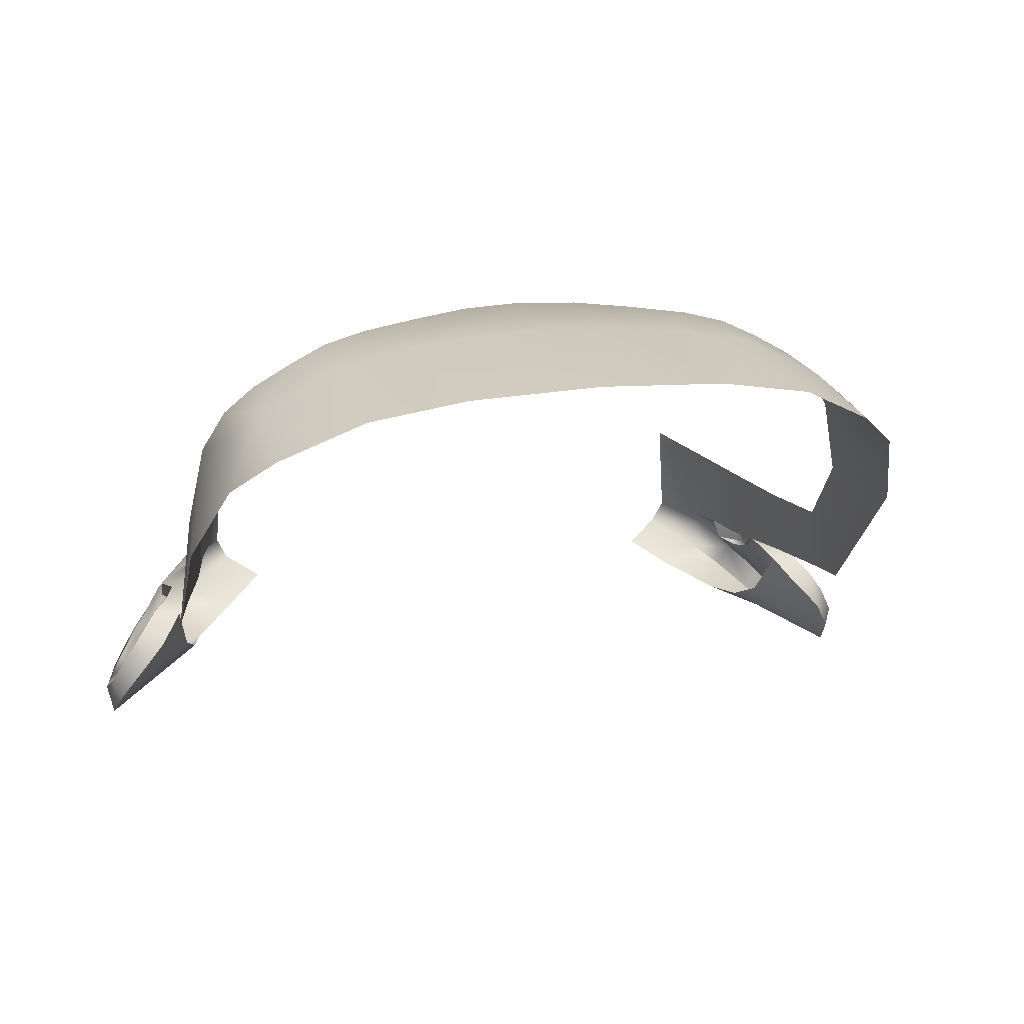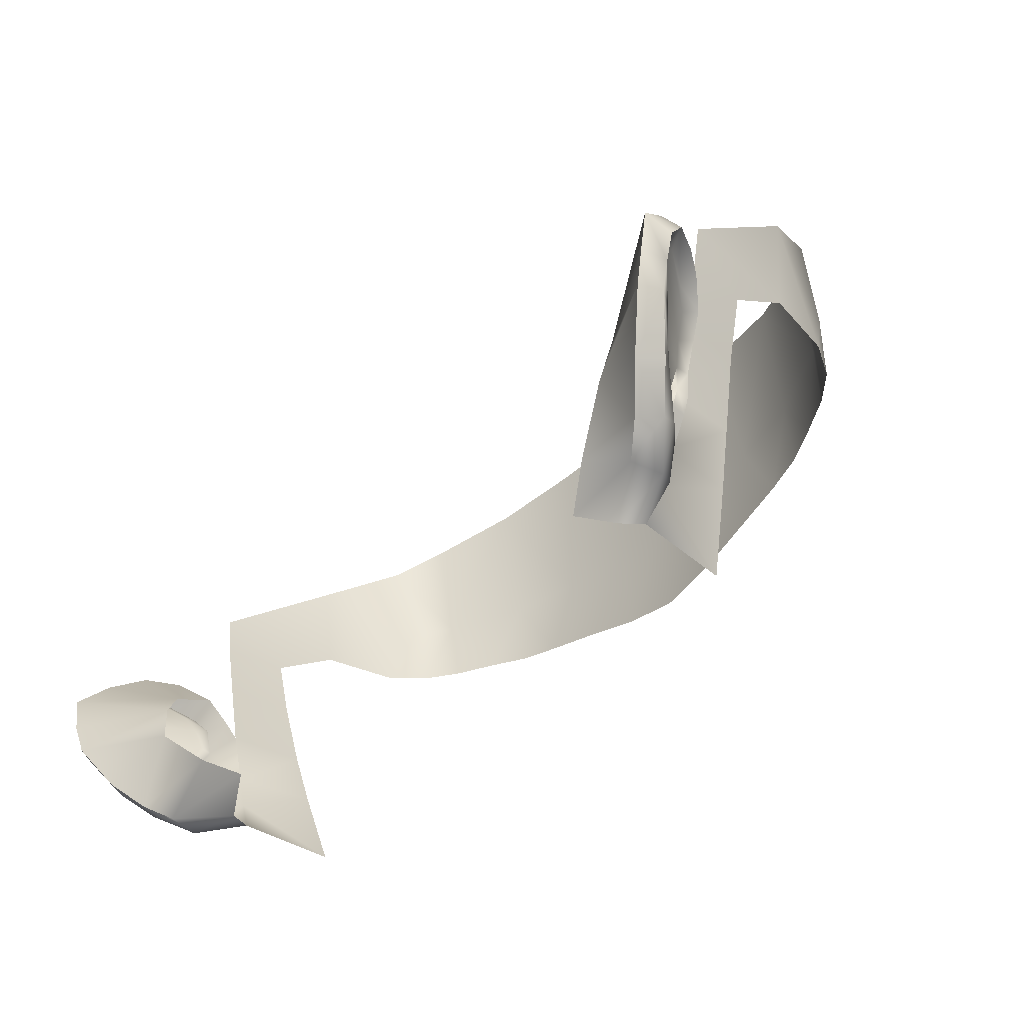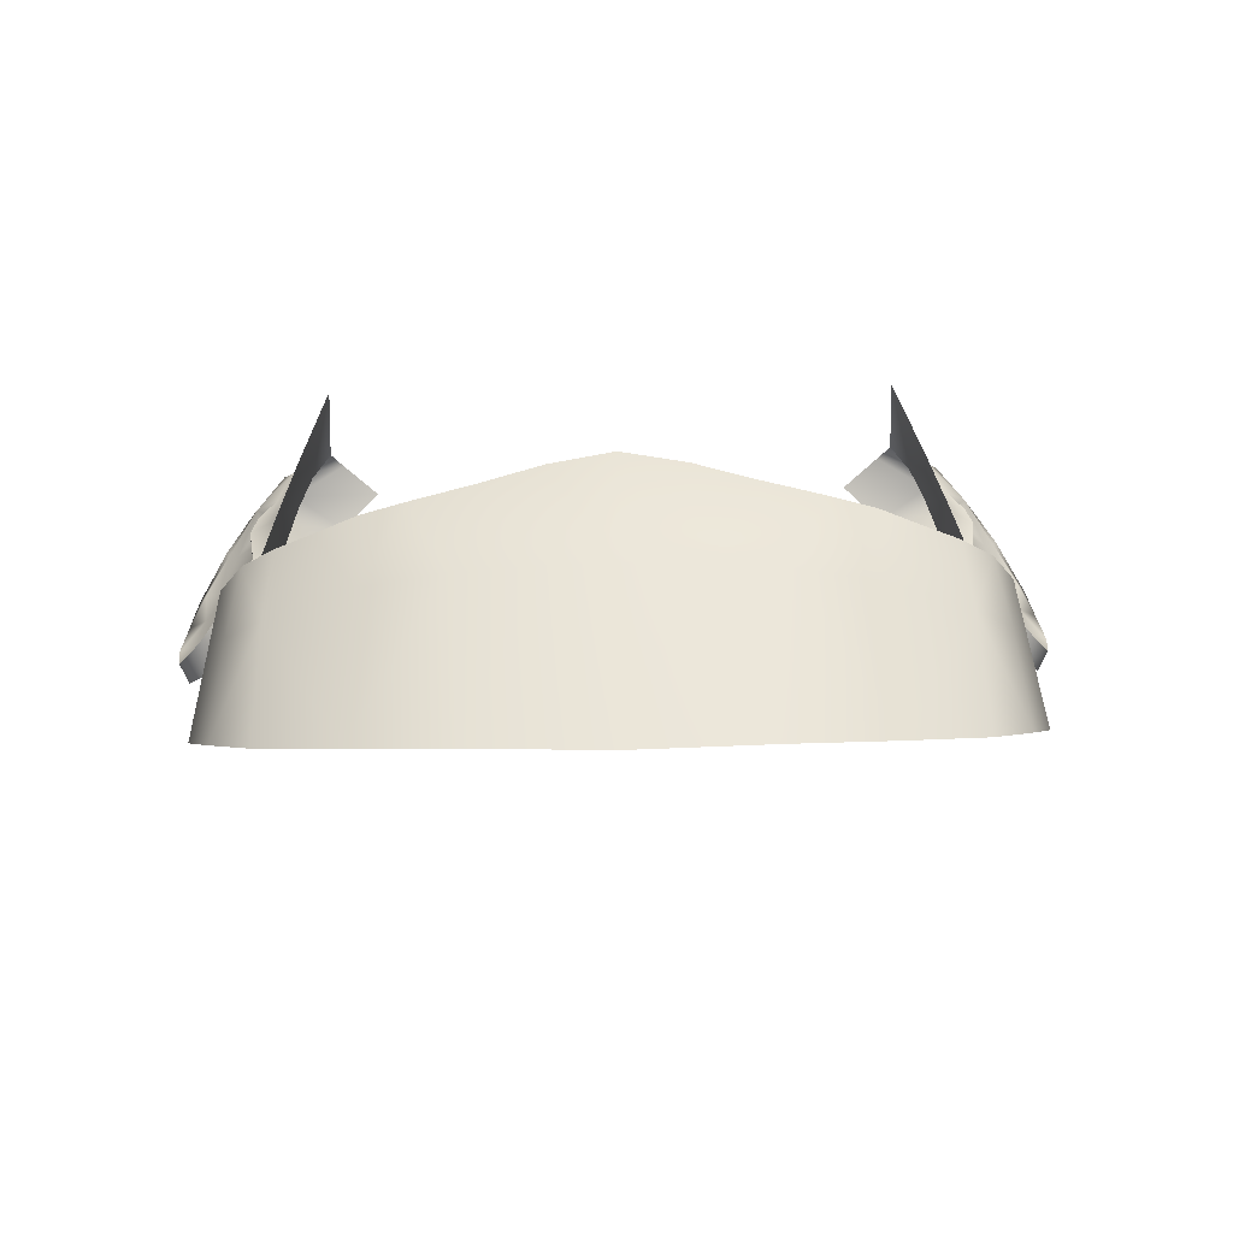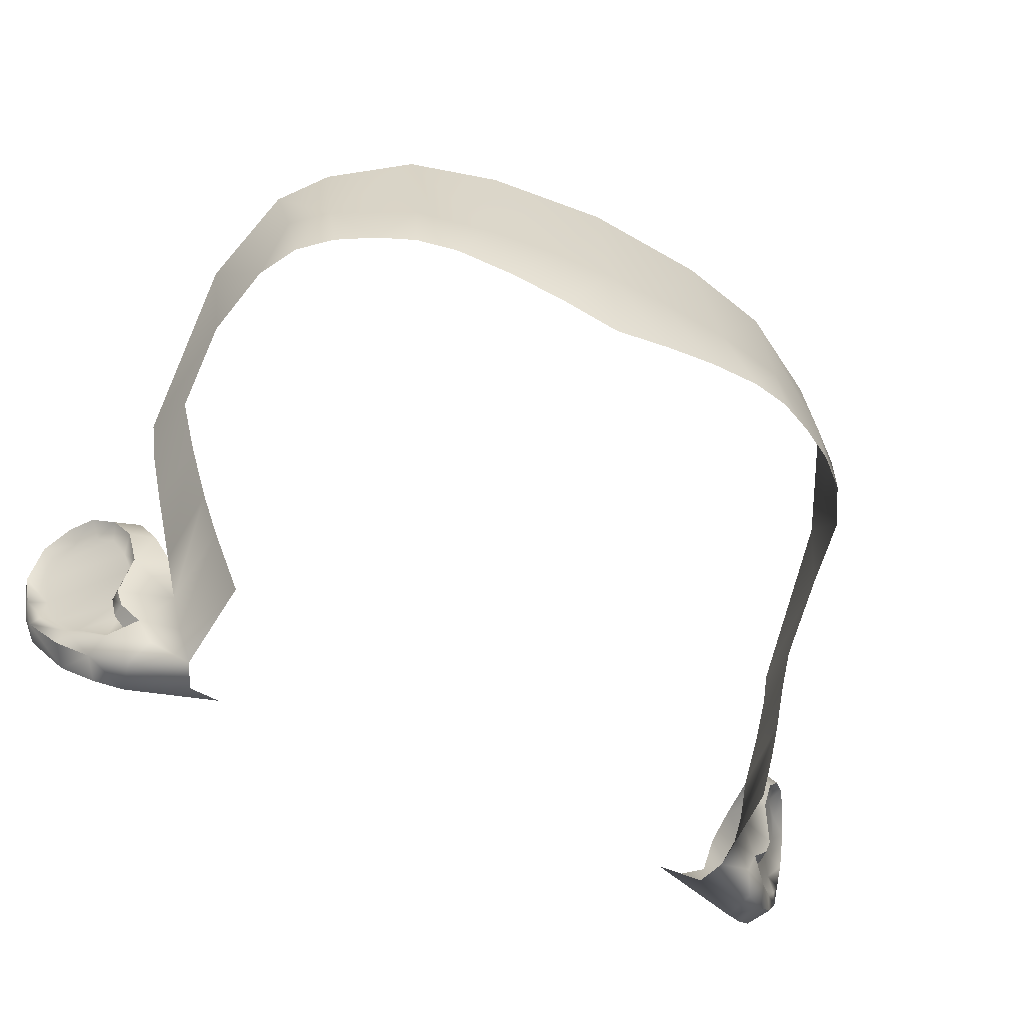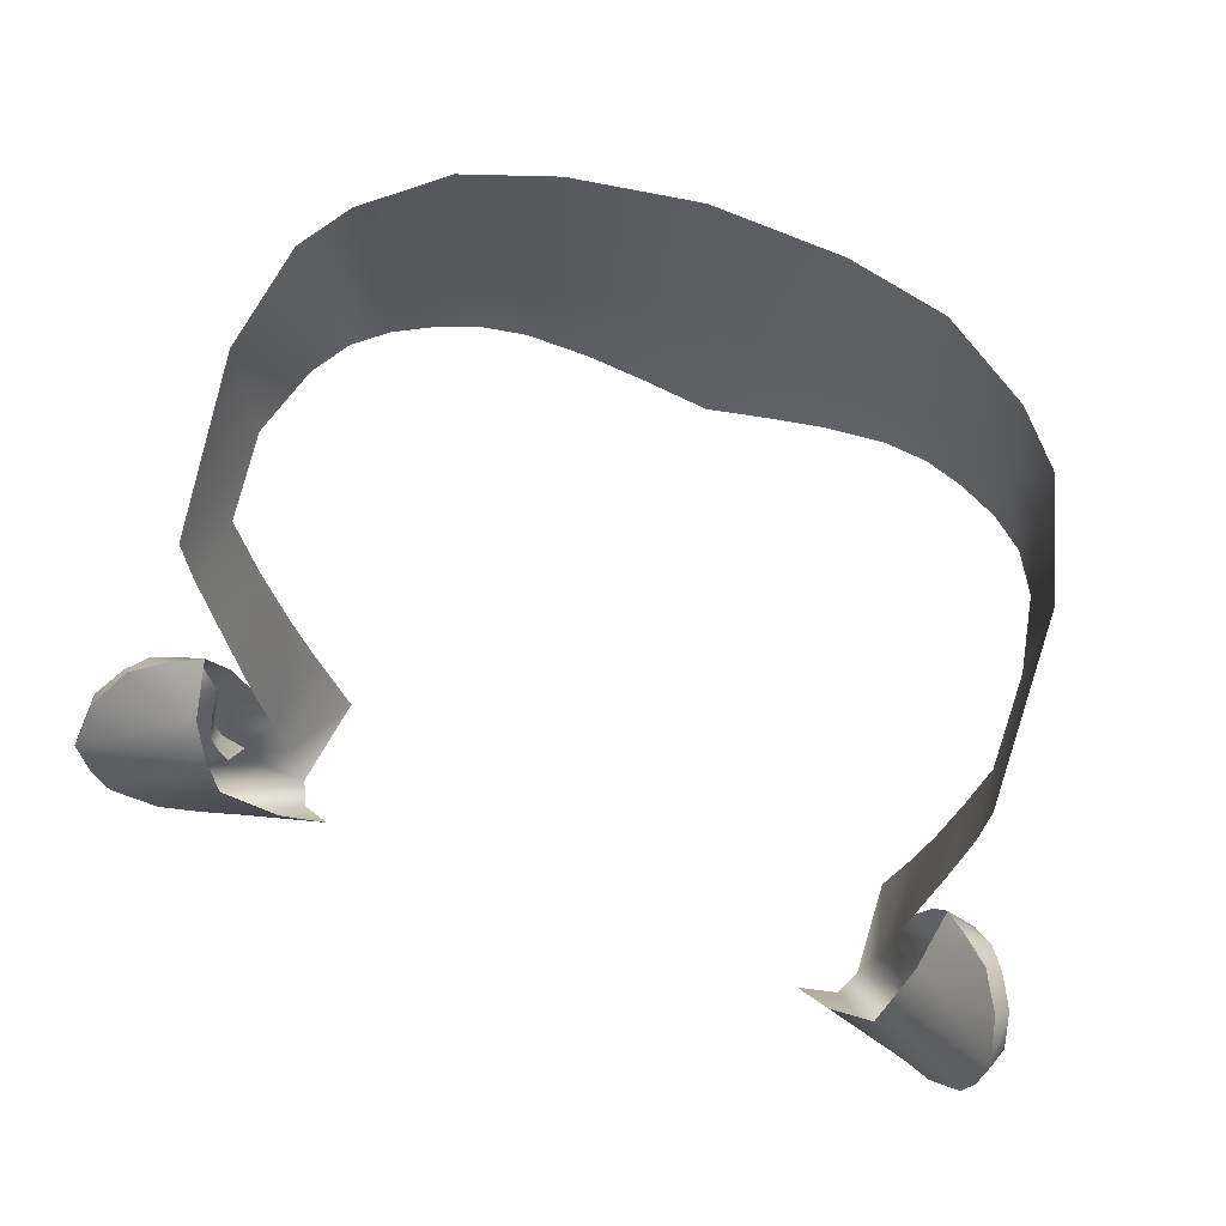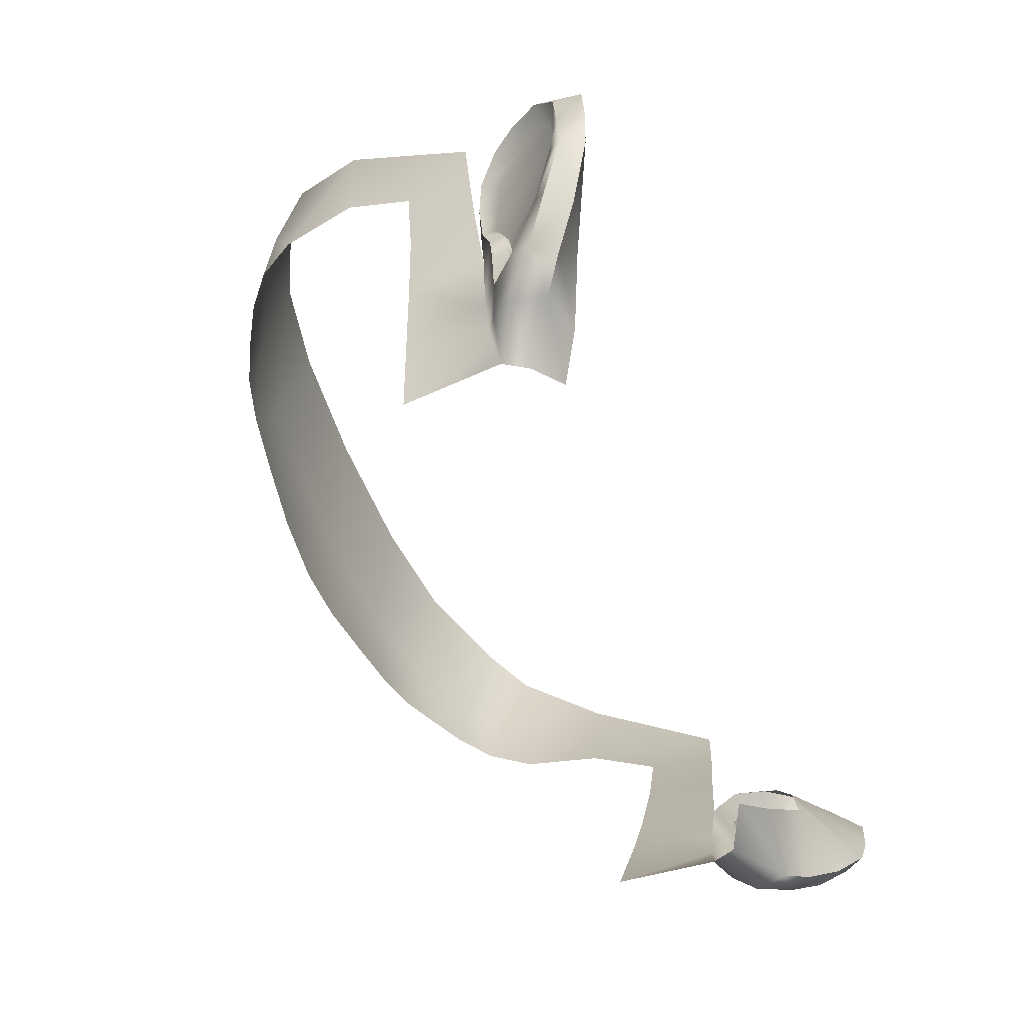
<metadata>
{"format":"obj","ext":"obj","renderer":"f3d","projection":"perspective","resolution":1024,"background":"white","views":[{"elev":17.1,"azim":164.2,"up":"+Z"},{"elev":-45.7,"azim":-132.0,"up":"+Y"},{"elev":50.5,"azim":178.9,"up":"+Z"},{"elev":-55.4,"azim":-26.8,"up":"+Y"},{"elev":55.1,"azim":-158.5,"up":"+Y"},{"elev":-62.4,"azim":111.3,"up":"+Y"}]}
</metadata>
<code>
g M_Head
v 0.05926 -0.005405 0.03268
v 0.05609 -0.01254 0.03183
v 0.0547 -0.01169 0.05046
v 0.05981 0.00497 0.0485
v 0.06149 0.002614 0.03277
v 0.06309 0.0168 0.04725
v 0.06419 0.01484 0.03208
v 0.06698 0.03243 0.04598
v 0.0684 0.03088 0.03251
v 0.07042 0.04645 0.04567
v 0.07167 0.04467 0.03265
v 0.07328 0.05434 0.03283
v 0.07025 0.05666 0.05884
v 0.07282 0.07857 0.05831
v 0.06719 0.05796 0.07364
v 0.06462 0.07266 0.07897
v 0.06658 0.09072 0.07398
v 0.05785 0.07361 0.08455
v 0.06274 0.05917 0.08117
v 0.05854 0.09657 0.08077
v 0.05682 0.05983 0.08619
v 0.04956 0.06 0.09029
v 0.04292 0.1028 0.08866
v 0.04235 0.07377 0.09237
v 0.04228 0.05932 0.09374
v 0.03418 0.05833 0.09578
v 0.02761 0.07347 0.09545
v 0.02457 0.1057 0.09218
v 0.02272 0.05581 0.09717
v 0.01212 0.07348 0.09694
v 0.01175 0.05258 0.09802
v 1.387e-18 0.1074 0.09356
v 1.387e-18 0.0735 0.09728
v 1.387e-18 0.0499 0.09803
v -0.01175 0.05258 0.09802
v -0.01212 0.07348 0.09694
v -0.02457 0.1057 0.09218
v -0.02272 0.05581 0.09717
v -0.02761 0.07347 0.09545
v -0.03418 0.05833 0.09578
v -0.04292 0.1028 0.08866
v -0.04235 0.07377 0.09237
v -0.05785 0.07361 0.08455
v -0.04228 0.05932 0.09374
v -0.04956 0.06 0.09029
v -0.05854 0.09657 0.08077
v -0.05682 0.05983 0.08619
v -0.06658 0.09072 0.07398
v -0.06274 0.05917 0.08117
v -0.06462 0.07266 0.07897
v -0.06719 0.05796 0.07364
v -0.07282 0.07857 0.05831
v -0.07025 0.05666 0.05884
v -0.07328 0.05434 0.03283
v -0.07042 0.04645 0.04567
v -0.07167 0.04467 0.03265
v -0.0684 0.03088 0.03251
v -0.06698 0.03243 0.04598
v -0.06419 0.01484 0.03208
v -0.06309 0.0168 0.04725
v -0.06149 0.002614 0.03277
v -0.05981 0.00497 0.0485
v -0.05926 -0.005405 0.03268
v -0.0547 -0.01169 0.05046
v -0.05609 -0.01254 0.03183
v 0.06803 0.02056 0.01913
v 0.07425 0.03061 0.02304
v 0.07008 0.02673 0.02833
v 0.07935 0.03223 0.01758
v 0.08323 0.02901 0.01138
v 0.08502 0.02261 0.00539
v 0.06562 0.01402 0.01585
v 0.08342 0.01447 0.005541
v 0.0812 0.007827 0.006507
v 0.06333 0.005258 0.01474
v 0.0752 -0.001938 0.01119
v 0.0696 -0.008249 0.01622
v 0.05428 -0.004229 0.01885
v 0.06457 -0.01212 0.02005
v 0.04712 -0.009508 0.02338
v 0.05391 -0.01376 0.02724
v 0.06769 -0.001923 0.02513
v 0.07021 0.001009 0.02516
v 0.0692 0.001981 0.02465
v 0.07142 0.004951 0.02544
v 0.0703 0.00493 0.0248
v 0.06983 0.01308 0.02746
v 0.06997 0.01316 0.03002
v 0.07131 0.004613 0.02803
v 0.06998 0.001016 0.02813
v 0.07021 0.001009 0.02516
v 0.06632 -0.002906 0.02918
v 0.06769 -0.001923 0.02513
v 0.07145 0.01821 0.02651
v 0.07207 0.02039 0.02994
v 0.07402 0.02271 0.02534
v 0.07517 0.02432 0.02838
v 0.07665 0.02527 0.02245
v 0.07885 0.02786 0.02441
v 0.08018 0.02576 0.01848
v 0.08194 0.0282 0.02001
v 0.0851 0.0265 0.01435
v 0.08209 0.02341 0.01475
v 0.08254 0.02003 0.01237
v 0.08618 0.02049 0.01048
v 0.08134 0.01386 0.01209
v 0.08474 0.01411 0.01032
v 0.07899 0.008203 0.01304
v 0.0703 0.00493 0.0248
v 0.08154 0.008034 0.01314
v 0.07501 0.001948 0.01804
v 0.0692 0.001981 0.02465
v 0.07695 0.001227 0.01746
v 0.07106 -0.004758 0.02427
v 0.07021 -0.001944 0.02257
v 0.06769 -0.001923 0.02513
v 0.06632 -0.002906 0.02918
v 0.08321 0.007716 0.01053
v 0.0779 -0.0009641 0.01565
v 0.07233 -0.007043 0.0205
v 0.08342 0.01447 0.005541
v 0.0812 0.007827 0.006507
v 0.08502 0.02261 0.00539
v 0.08618 0.02049 0.01048
v 0.0752 -0.001938 0.01119
v 0.0779 -0.0009641 0.01565
v 0.0851 0.0265 0.01435
v 0.08323 0.02901 0.01138
v 0.0696 -0.008249 0.01622
v 0.07935 0.03223 0.01758
v 0.08194 0.0282 0.02001
v 0.07885 0.02786 0.02441
v 0.07425 0.03061 0.02304
v 0.07008 0.02673 0.02833
v 0.07517 0.02432 0.02838
v 0.07207 0.02039 0.02994
v 0.06729 0.02027 0.03146
v 0.06997 0.01316 0.03002
v 0.06419 0.01484 0.03208
v 0.06149 0.002614 0.03277
v 0.07131 0.004613 0.02803
v 0.06998 0.001016 0.02813
v 0.05926 -0.005405 0.03268
v 0.06354 -0.009099 0.03033
v 0.05609 -0.01254 0.03183
v 0.06587 -0.01176 0.02625
v 0.05391 -0.01376 0.02724
v 0.06457 -0.01212 0.02005
v -0.07425 0.03061 0.02304
v -0.06803 0.02056 0.01913
v -0.07008 0.02673 0.02833
v -0.07935 0.03223 0.01758
v -0.08323 0.02901 0.01138
v -0.08502 0.02261 0.00539
v -0.06562 0.01402 0.01585
v -0.08342 0.01447 0.005541
v -0.0812 0.007827 0.006507
v -0.06333 0.005258 0.01474
v -0.0752 -0.001938 0.01119
v -0.0696 -0.008249 0.01622
v -0.05428 -0.004229 0.01885
v -0.06457 -0.01212 0.02005
v -0.04712 -0.009508 0.02338
v -0.05391 -0.01376 0.02724
v -0.07021 0.001009 0.02516
v -0.06769 -0.001923 0.02513
v -0.0692 0.001981 0.02465
v -0.07142 0.004951 0.02544
v -0.0703 0.00493 0.0248
v -0.06983 0.01308 0.02746
v -0.06997 0.01316 0.03002
v -0.07131 0.004613 0.02803
v -0.06998 0.001016 0.02813
v -0.07021 0.001009 0.02516
v -0.06632 -0.002906 0.02918
v -0.06769 -0.001923 0.02513
v -0.07145 0.01821 0.02651
v -0.07207 0.02039 0.02994
v -0.07402 0.02271 0.02534
v -0.07517 0.02432 0.02838
v -0.07665 0.02527 0.02245
v -0.07885 0.02786 0.02441
v -0.08018 0.02576 0.01848
v -0.08194 0.0282 0.02001
v -0.0851 0.0265 0.01435
v -0.08209 0.02341 0.01475
v -0.08254 0.02003 0.01237
v -0.08618 0.02049 0.01048
v -0.08134 0.01386 0.01209
v -0.08474 0.01411 0.01032
v -0.07899 0.008203 0.01304
v -0.0703 0.00493 0.0248
v -0.08154 0.008034 0.01314
v -0.07501 0.001948 0.01804
v -0.0692 0.001981 0.02465
v -0.07695 0.001227 0.01746
v -0.07106 -0.004758 0.02427
v -0.07021 -0.001944 0.02257
v -0.06769 -0.001923 0.02513
v -0.06632 -0.002906 0.02918
v -0.08321 0.007716 0.01053
v -0.0779 -0.0009641 0.01565
v -0.07233 -0.007043 0.0205
v -0.08342 0.01447 0.005541
v -0.0812 0.007827 0.006507
v -0.08502 0.02261 0.00539
v -0.08618 0.02049 0.01048
v -0.0752 -0.001938 0.01119
v -0.0779 -0.0009641 0.01565
v -0.0851 0.0265 0.01435
v -0.08323 0.02901 0.01138
v -0.0696 -0.008249 0.01622
v -0.07935 0.03223 0.01758
v -0.08194 0.0282 0.02001
v -0.07885 0.02786 0.02441
v -0.07425 0.03061 0.02304
v -0.07008 0.02673 0.02833
v -0.07517 0.02432 0.02838
v -0.07207 0.02039 0.02994
v -0.06729 0.02027 0.03146
v -0.06997 0.01316 0.03002
v -0.06419 0.01484 0.03208
v -0.06149 0.002614 0.03277
v -0.07131 0.004613 0.02803
v -0.06998 0.001016 0.02813
v -0.05926 -0.005405 0.03268
v -0.06354 -0.009099 0.03033
v -0.05609 -0.01254 0.03183
v -0.06587 -0.01176 0.02625
v -0.05391 -0.01376 0.02724
v -0.06457 -0.01212 0.02005
g M_Head_0
f 3 2 1
f 3 1 4
f 5 4 1
f 4 5 6
f 7 6 5
f 6 7 8
f 9 8 7
f 9 10 8
f 11 10 9
f 12 10 11
f 12 13 10
f 12 14 13
f 13 14 15
f 16 15 14
f 14 17 16
f 18 16 17
f 16 19 15
f 16 18 19
f 18 17 20
f 21 19 18
f 18 22 21
f 20 23 18
f 18 24 22
f 24 18 23
f 25 22 24
f 25 24 26
f 23 27 24
f 24 27 26
f 23 28 27
f 29 26 27
f 27 28 30
f 27 30 29
f 31 29 30
f 32 30 28
f 31 30 33
f 33 30 32
f 34 31 33
f 34 33 35
f 33 32 36
f 35 33 36
f 32 37 36
f 35 36 38
f 39 36 37
f 39 38 36
f 38 39 40
f 41 39 37
f 42 40 39
f 41 42 39
f 42 41 43
f 44 40 42
f 44 42 45
f 43 45 42
f 46 43 41
f 43 47 45
f 43 46 48
f 47 43 49
f 43 48 50
f 50 49 43
f 50 51 49
f 52 50 48
f 50 52 51
f 53 51 52
f 54 53 52
f 54 55 53
f 54 56 55
f 56 57 55
f 57 58 55
f 57 59 58
f 60 58 59
f 59 61 60
f 62 60 61
f 61 63 62
f 64 62 63
f 64 63 65
f 68 67 66
f 67 69 66
f 66 69 70
f 70 71 66
f 66 71 72
f 71 73 72
f 72 73 74
f 72 74 75
f 76 75 74
f 75 76 77
f 77 78 75
f 78 77 79
f 80 78 79
f 80 79 81
f 84 83 82
f 85 83 84
f 84 86 85
f 85 86 87
f 88 85 87
f 89 85 88
f 89 90 85
f 90 91 85
f 90 92 91
f 93 91 92
f 87 94 88
f 88 94 95
f 96 95 94
f 96 97 95
f 96 98 97
f 99 97 98
f 99 98 100
f 100 101 99
f 102 101 100
f 100 98 103
f 103 98 96
f 100 103 102
f 104 103 96
f 102 103 104
f 96 94 104
f 104 105 102
f 104 94 106
f 104 106 105
f 87 106 94
f 105 106 107
f 108 106 87
f 87 109 108
f 107 106 110
f 108 110 106
f 111 108 109
f 111 109 112
f 113 110 108
f 111 113 108
f 114 113 111
f 112 115 111
f 111 115 114
f 116 115 112
f 114 115 116
f 117 114 116
f 107 110 118
f 118 110 113
f 118 113 119
f 119 113 120
f 114 120 113
f 107 118 121
f 122 121 118
f 121 123 107
f 124 107 123
f 122 118 125
f 118 126 125
f 125 126 120
f 123 127 124
f 128 127 123
f 125 120 129
f 130 127 128
f 130 131 127
f 132 131 130
f 132 130 133
f 133 134 132
f 134 135 132
f 136 135 134
f 134 137 136
f 137 138 136
f 137 139 138
f 139 140 138
f 141 138 140
f 142 141 140
f 117 142 140
f 140 143 117
f 144 117 143
f 144 143 145
f 117 144 114
f 146 144 145
f 146 114 144
f 145 147 146
f 120 114 146
f 146 147 148
f 148 120 146
f 148 129 120
f 151 150 149
f 149 150 152
f 150 153 152
f 153 150 154
f 150 155 154
f 154 155 156
f 155 157 156
f 155 158 157
f 159 157 158
f 158 160 159
f 160 158 161
f 161 162 160
f 163 162 161
f 163 164 162
f 167 166 165
f 168 167 165
f 167 168 169
f 168 170 169
f 171 170 168
f 172 171 168
f 172 168 173
f 173 168 174
f 173 174 175
f 176 175 174
f 170 171 177
f 171 178 177
f 179 177 178
f 179 178 180
f 179 180 181
f 182 181 180
f 182 183 181
f 183 182 184
f 185 183 184
f 183 186 181
f 186 179 181
f 183 185 186
f 187 179 186
f 185 187 186
f 179 187 177
f 187 185 188
f 187 189 177
f 187 188 189
f 170 177 189
f 188 190 189
f 191 170 189
f 170 191 192
f 190 193 189
f 191 189 193
f 194 192 191
f 194 195 192
f 196 191 193
f 194 191 196
f 197 194 196
f 195 194 198
f 194 197 198
f 199 195 198
f 197 199 198
f 200 199 197
f 190 201 193
f 201 196 193
f 201 202 196
f 202 203 196
f 197 196 203
f 190 204 201
f 205 201 204
f 204 190 206
f 207 206 190
f 205 208 201
f 201 208 209
f 208 203 209
f 206 207 210
f 211 206 210
f 208 212 203
f 213 211 210
f 213 210 214
f 215 213 214
f 215 216 213
f 216 215 217
f 217 215 218
f 219 217 218
f 217 219 220
f 220 219 221
f 220 221 222
f 222 221 223
f 224 223 221
f 225 223 224
f 200 223 225
f 223 200 226
f 227 226 200
f 200 197 227
f 228 226 227
f 229 227 197
f 229 228 227
f 228 229 230
f 203 229 197
f 229 231 230
f 231 229 203
f 231 203 212

</code>
